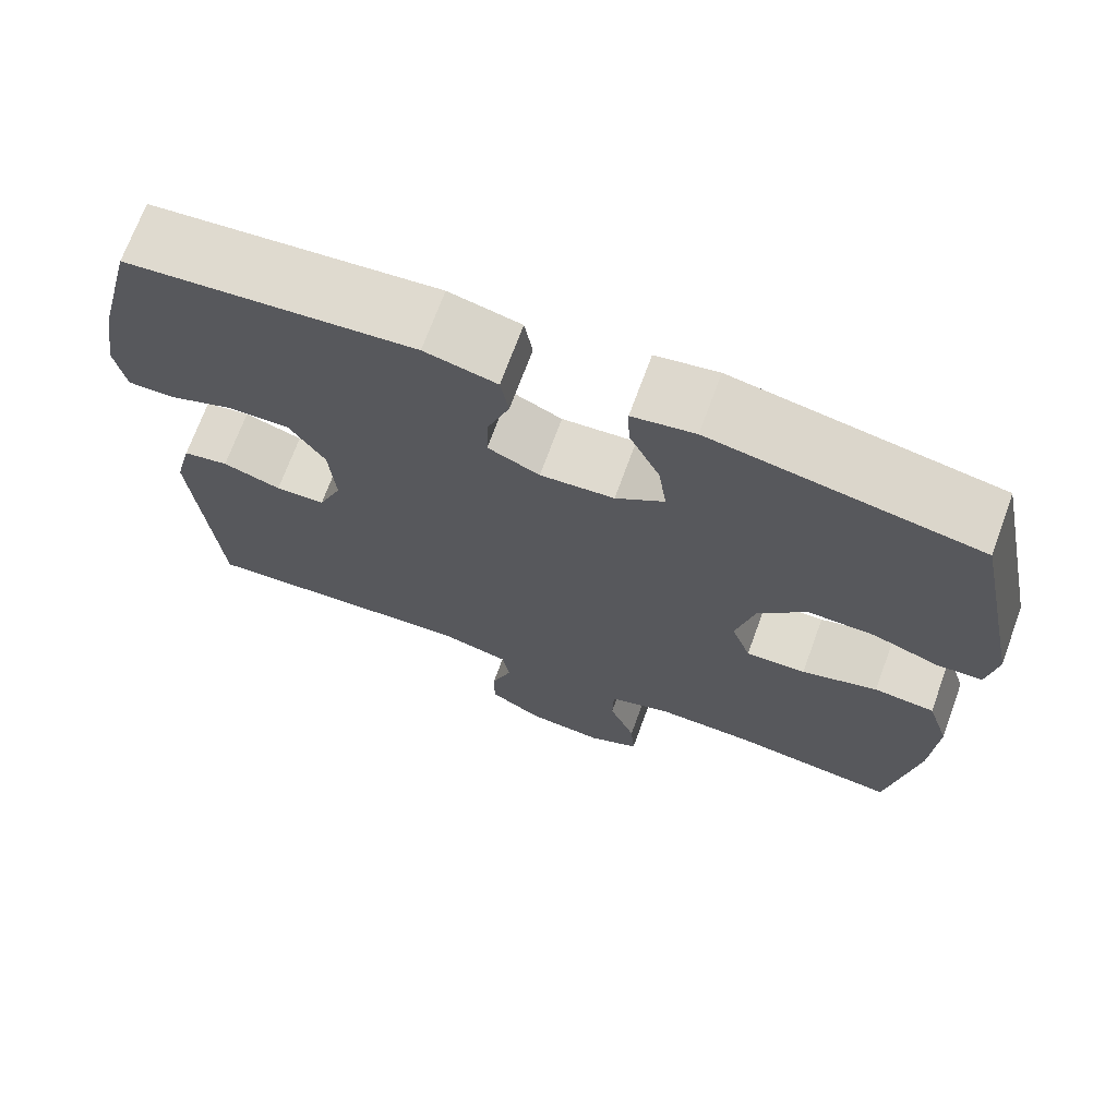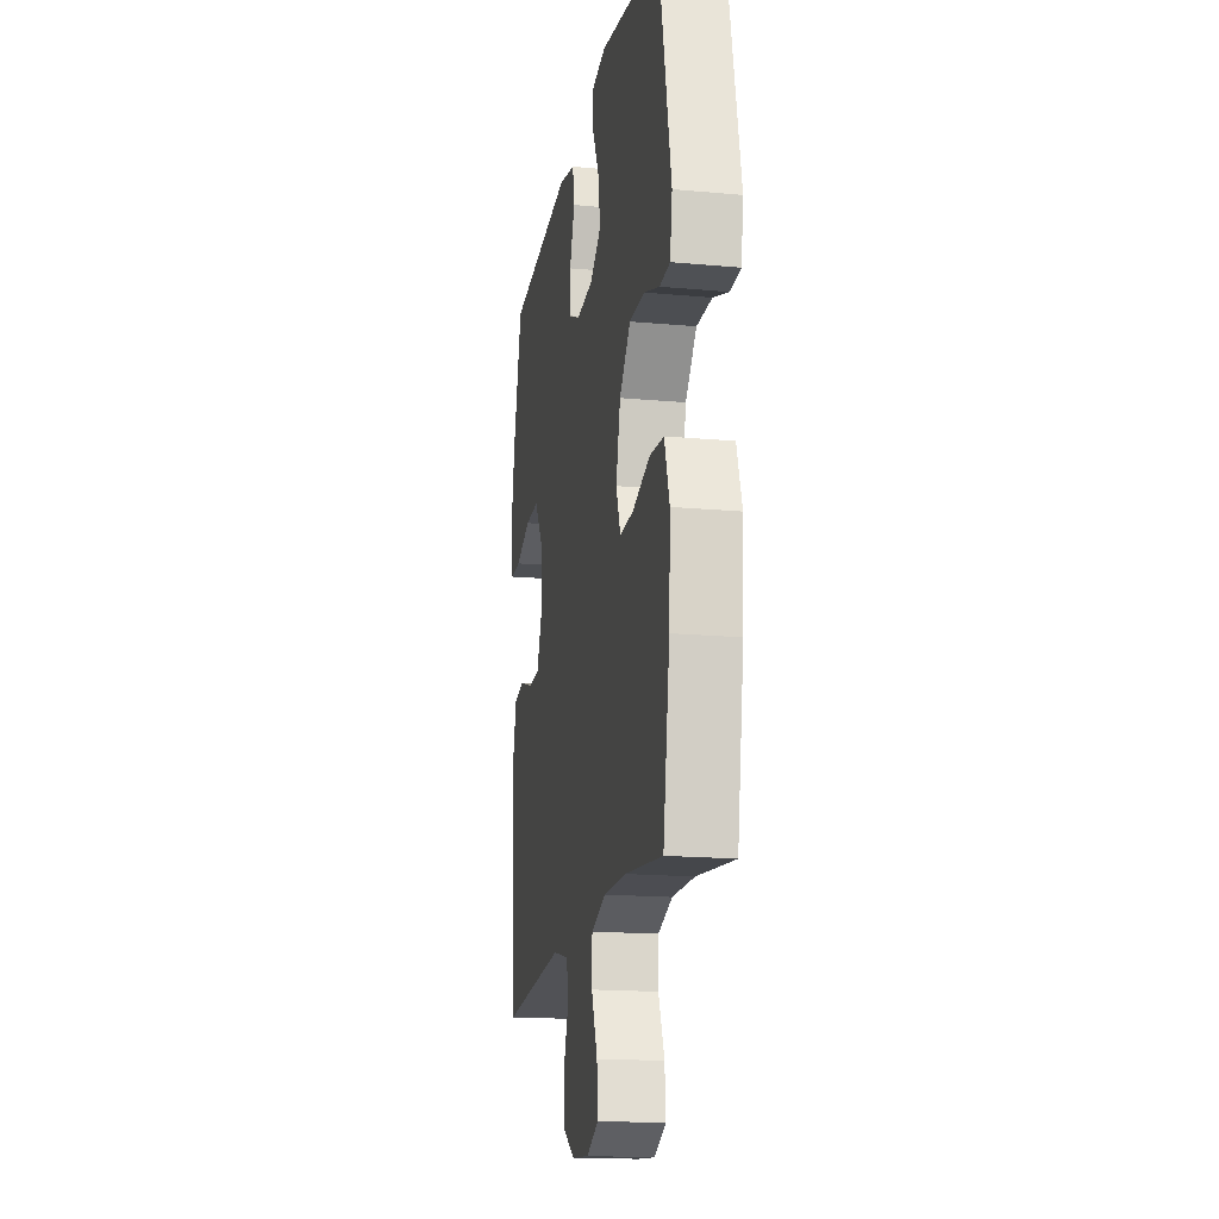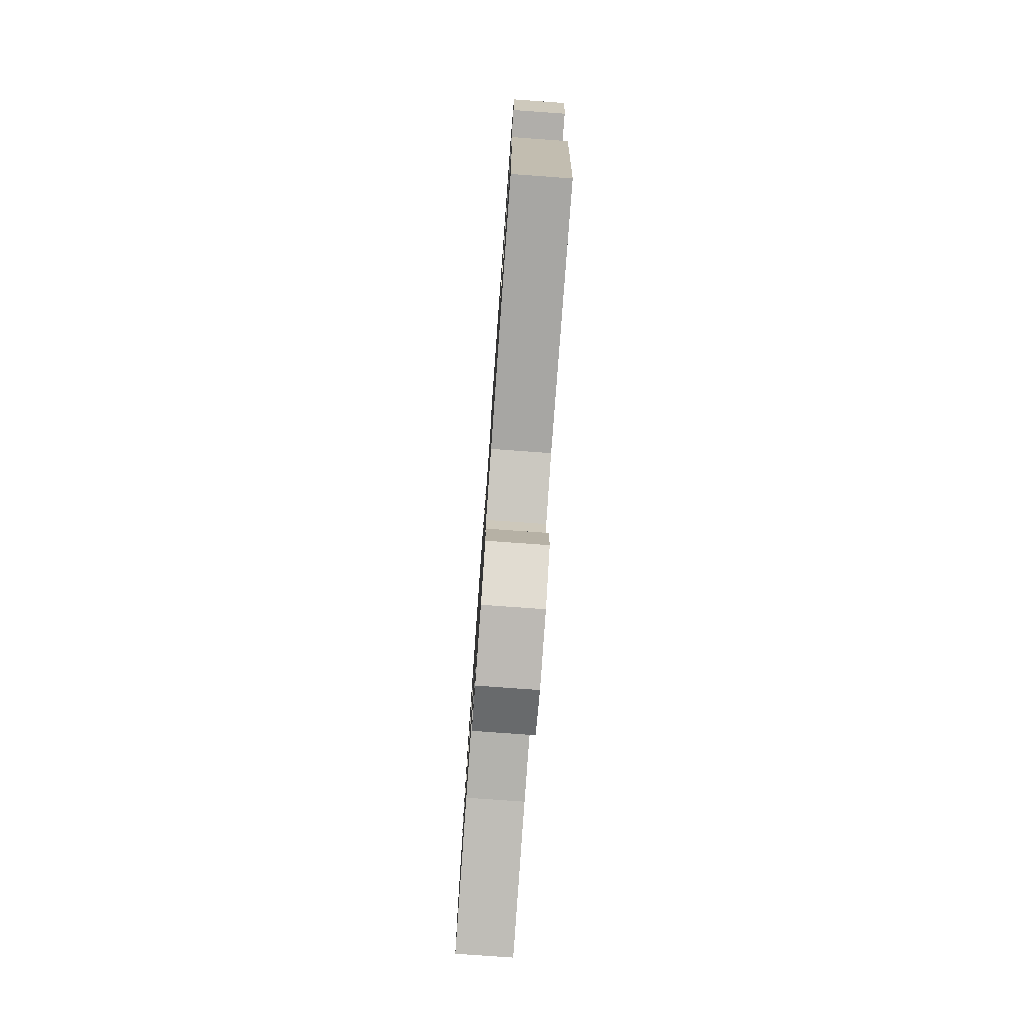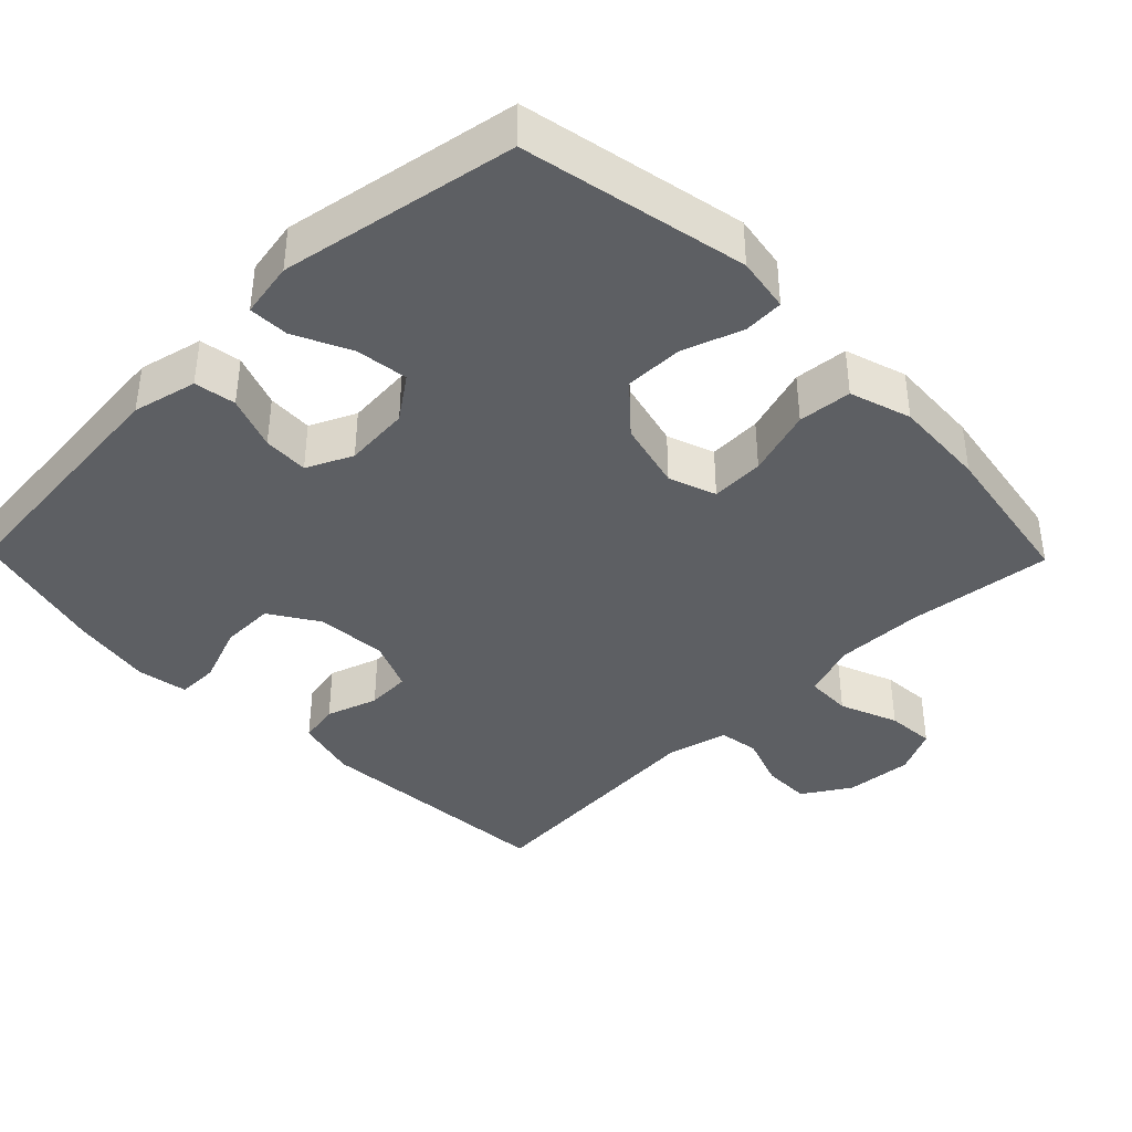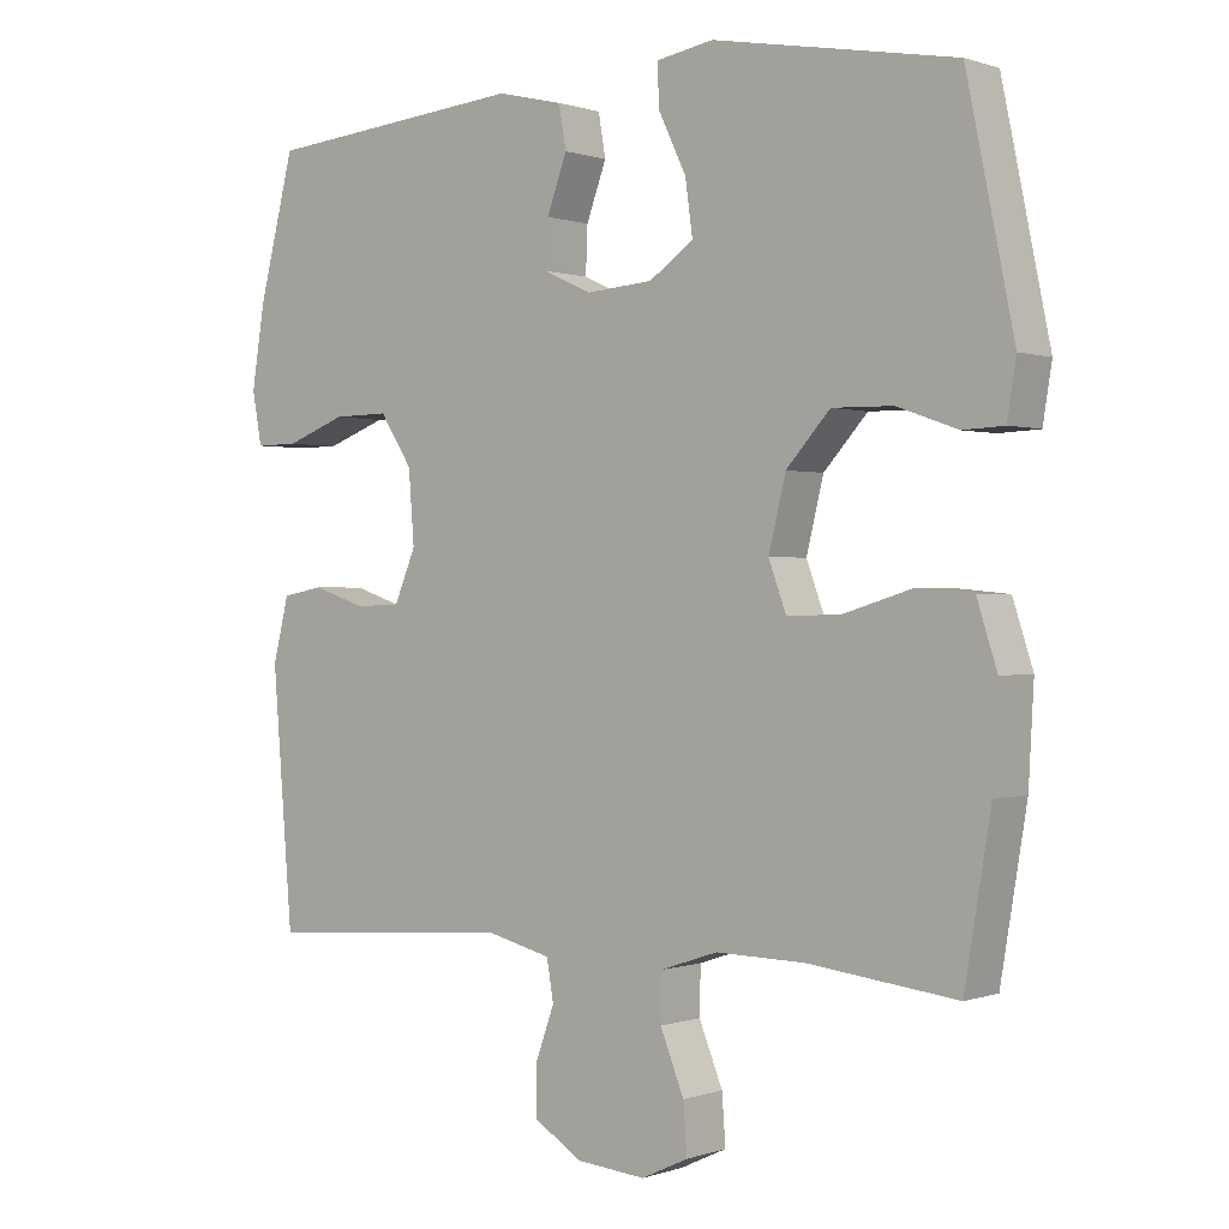
<metadata>
{"format":"obj","ext":"obj","renderer":"f3d","projection":"perspective","resolution":1024,"background":"white","views":[{"elev":70.4,"azim":20.1,"up":"+Z"},{"elev":-17.4,"azim":79.7,"up":"+Z"},{"elev":-78.2,"azim":-94.1,"up":"+Z"},{"elev":-40.1,"azim":44.3,"up":"+Y"},{"elev":0.3,"azim":38.3,"up":"+Z"}]}
</metadata>
<code>
o path148_path148.001
v 0.1656 0.0375 0.5836
v 0.08792 0.0375 0.5696
v 0.0899 0.0375 0.5129
v 0.1277 0.0375 0.4336
v 0.1379 0.0375 0.3602
v 0.07767 0.0375 0.3168
v -0.01424 0.0375 0.3094
v -0.07847 0.0375 0.3394
v -0.07595 0.0375 0.4034
v -0.04859 0.0375 0.4785
v -0.05856 0.0375 0.5367
v -0.1485 0.0375 0.5578
v -0.5051 0.0375 0.5241
v -0.5534 0.0375 0.3333
v -0.5714 0.0375 0.22
v -0.5583 0.0375 0.1482
v -0.5003 0.0375 0.1488
v -0.4184 0.0375 0.1798
v -0.3429 0.0375 0.1813
v -0.2988 0.0375 0.1128
v -0.2912 0.0375 0.01386
v -0.3204 0.0375 -0.05652
v -0.382 0.0375 -0.05917
v -0.4542 0.0375 -0.0352
v -0.5108 0.0375 -0.04578
v -0.5326 0.0375 -0.133
v -0.5051 0.0375 -0.4776
v -0.1633 0.0375 -0.4535
v -0.07734 0.0375 -0.4753
v -0.06813 0.0375 -0.5306
v -0.09392 0.0375 -0.6031
v -0.09407 0.0375 -0.6701
v -0.02776 0.0375 -0.7119
v 0.06648 0.0375 -0.7204
v 0.1303 0.0375 -0.6904
v 0.1252 0.0375 -0.6226
v 0.09273 0.0375 -0.5414
v 0.09418 0.0375 -0.4767
v 0.1721 0.0375 -0.4507
v 0.2933 0.0375 -0.4531
v 0.4968 0.0375 -0.4776
v 0.5326 0.0375 -0.2609
v 0.5397 0.0375 -0.1308
v 0.5121 0.0375 -0.04485
v 0.4369 0.0375 -0.03781
v 0.3427 0.0375 -0.06676
v 0.2682 0.0375 -0.06925
v 0.244 0.0375 -0.00309
v 0.2674 0.0375 0.09296
v 0.3273 0.0375 0.1599
v 0.4104 0.0375 0.1586
v 0.4931 0.0375 0.1293
v 0.5495 0.0375 0.1319
v 0.5617 0.0375 0.2082
v 0.4968 0.0375 0.5241
v 0.1656 -0.0375 0.5836
v 0.08792 -0.0375 0.5696
v 0.0899 -0.0375 0.5129
v 0.1277 -0.0375 0.4336
v 0.1379 -0.0375 0.3602
v 0.07767 -0.0375 0.3168
v -0.01424 -0.0375 0.3094
v -0.07847 -0.0375 0.3394
v -0.07595 -0.0375 0.4034
v -0.04859 -0.0375 0.4785
v -0.05856 -0.0375 0.5367
v -0.1485 -0.0375 0.5578
v -0.5051 -0.0375 0.5241
v -0.5534 -0.0375 0.3333
v -0.5714 -0.0375 0.22
v -0.5583 -0.0375 0.1482
v -0.5003 -0.0375 0.1488
v -0.4184 -0.0375 0.1798
v -0.3429 -0.0375 0.1813
v -0.2988 -0.0375 0.1128
v -0.2912 -0.0375 0.01386
v -0.3204 -0.0375 -0.05652
v -0.382 -0.0375 -0.05917
v -0.4542 -0.0375 -0.0352
v -0.5108 -0.0375 -0.04578
v -0.5326 -0.0375 -0.133
v -0.5051 -0.0375 -0.4776
v -0.1633 -0.0375 -0.4535
v -0.07734 -0.0375 -0.4753
v -0.06813 -0.0375 -0.5306
v -0.09392 -0.0375 -0.6031
v -0.09407 -0.0375 -0.6701
v -0.02776 -0.0375 -0.7119
v 0.06648 -0.0375 -0.7204
v 0.1303 -0.0375 -0.6904
v 0.1252 -0.0375 -0.6226
v 0.09273 -0.0375 -0.5414
v 0.09418 -0.0375 -0.4767
v 0.1721 -0.0375 -0.4507
v 0.2933 -0.0375 -0.4531
v 0.4968 -0.0375 -0.4776
v 0.5326 -0.0375 -0.2609
v 0.5397 -0.0375 -0.1308
v 0.5121 -0.0375 -0.04485
v 0.4369 -0.0375 -0.03781
v 0.3427 -0.0375 -0.06676
v 0.2682 -0.0375 -0.06925
v 0.244 -0.0375 -0.00309
v 0.2674 -0.0375 0.09296
v 0.3273 -0.0375 0.1599
v 0.4104 -0.0375 0.1586
v 0.4931 -0.0375 0.1293
v 0.5495 -0.0375 0.1319
v 0.5617 -0.0375 0.2082
v 0.4968 -0.0375 0.5241
v 0.1656 0.0375 0.5836
v 0.08792 0.0375 0.5696
v 0.08792 0.0375 0.5696
v 0.0899 0.0375 0.5129
v -0.05856 0.0375 0.5367
v -0.05856 0.0375 0.5367
v -0.1485 0.0375 0.5578
v -0.04859 0.0375 0.4785
v 0.4968 0.0375 0.5241
v 0.4968 0.0375 0.5241
v -0.5051 0.0375 0.5241
v -0.5051 0.0375 0.5241
v 0.1277 0.0375 0.4336
v -0.07595 0.0375 0.4034
v -0.5534 0.0375 0.3333
v 0.1379 0.0375 0.3602
v 0.1379 0.0375 0.3602
v -0.07847 0.0375 0.3394
v -0.07847 0.0375 0.3394
v 0.07767 0.0375 0.3168
v -0.01424 0.0375 0.3094
v -0.5714 0.0375 0.22
v 0.5617 0.0375 0.2082
v -0.5583 0.0375 0.1482
v -0.5583 0.0375 0.1482
v 0.5495 0.0375 0.1319
v 0.5495 0.0375 0.1319
v -0.4184 0.0375 0.1798
v -0.3429 0.0375 0.1813
v 0.3273 0.0375 0.1599
v 0.4104 0.0375 0.1586
v -0.2988 0.0375 0.1128
v -0.5003 0.0375 0.1488
v 0.2674 0.0375 0.09296
v 0.4931 0.0375 0.1293
v -0.2912 0.0375 0.01386
v 0.244 0.0375 -0.00309
v -0.3204 0.0375 -0.05652
v -0.3204 0.0375 -0.05652
v 0.2682 0.0375 -0.06925
v 0.2682 0.0375 -0.06925
v -0.382 0.0375 -0.05917
v -0.4542 0.0375 -0.0352
v -0.5108 0.0375 -0.04578
v -0.5108 0.0375 -0.04578
v 0.5121 0.0375 -0.04485
v 0.5121 0.0375 -0.04485
v 0.4369 0.0375 -0.03781
v 0.3427 0.0375 -0.06676
v 0.5397 0.0375 -0.1308
v -0.5326 0.0375 -0.133
v 0.5326 0.0375 -0.2609
v 0.4968 0.0375 -0.4776
v 0.4968 0.0375 -0.4776
v 0.1721 0.0375 -0.4507
v 0.2933 0.0375 -0.4531
v 0.09418 0.0375 -0.4767
v 0.09418 0.0375 -0.4767
v -0.5051 0.0375 -0.4776
v -0.5051 0.0375 -0.4776
v -0.1633 0.0375 -0.4535
v -0.07734 0.0375 -0.4753
v -0.07734 0.0375 -0.4753
v -0.06813 0.0375 -0.5306
v 0.09273 0.0375 -0.5414
v -0.09392 0.0375 -0.6031
v 0.1252 0.0375 -0.6226
v -0.09407 0.0375 -0.6701
v 0.1303 0.0375 -0.6904
v 0.1303 0.0375 -0.6904
v -0.02776 0.0375 -0.7119
v 0.06648 0.0375 -0.7204
v 0.1656 -0.0375 0.5836
v 0.08792 -0.0375 0.5696
v 0.08792 -0.0375 0.5696
v 0.0899 -0.0375 0.5129
v -0.05856 -0.0375 0.5367
v -0.05856 -0.0375 0.5367
v -0.1485 -0.0375 0.5578
v -0.04859 -0.0375 0.4785
v 0.4968 -0.0375 0.5241
v 0.4968 -0.0375 0.5241
v -0.5051 -0.0375 0.5241
v -0.5051 -0.0375 0.5241
v 0.1277 -0.0375 0.4336
v -0.07595 -0.0375 0.4034
v -0.5534 -0.0375 0.3333
v 0.1379 -0.0375 0.3602
v 0.1379 -0.0375 0.3602
v -0.07847 -0.0375 0.3394
v -0.07847 -0.0375 0.3394
v 0.07767 -0.0375 0.3168
v -0.01424 -0.0375 0.3094
v -0.5714 -0.0375 0.22
v 0.5617 -0.0375 0.2082
v -0.5583 -0.0375 0.1482
v -0.5583 -0.0375 0.1482
v 0.5495 -0.0375 0.1319
v 0.5495 -0.0375 0.1319
v -0.4184 -0.0375 0.1798
v -0.3429 -0.0375 0.1813
v 0.3273 -0.0375 0.1599
v 0.4104 -0.0375 0.1586
v -0.2988 -0.0375 0.1128
v -0.5003 -0.0375 0.1488
v 0.2674 -0.0375 0.09296
v 0.4931 -0.0375 0.1293
v -0.2912 -0.0375 0.01386
v 0.244 -0.0375 -0.00309
v -0.3204 -0.0375 -0.05652
v -0.3204 -0.0375 -0.05652
v 0.2682 -0.0375 -0.06925
v 0.2682 -0.0375 -0.06925
v -0.382 -0.0375 -0.05917
v -0.4542 -0.0375 -0.0352
v -0.5108 -0.0375 -0.04578
v -0.5108 -0.0375 -0.04578
v 0.5121 -0.0375 -0.04485
v 0.5121 -0.0375 -0.04485
v 0.4369 -0.0375 -0.03781
v 0.3427 -0.0375 -0.06676
v 0.5397 -0.0375 -0.1308
v -0.5326 -0.0375 -0.133
v 0.5326 -0.0375 -0.2609
v 0.4968 -0.0375 -0.4776
v 0.4968 -0.0375 -0.4776
v 0.1721 -0.0375 -0.4507
v 0.2933 -0.0375 -0.4531
v 0.09418 -0.0375 -0.4767
v 0.09418 -0.0375 -0.4767
v -0.5051 -0.0375 -0.4776
v -0.5051 -0.0375 -0.4776
v -0.1633 -0.0375 -0.4535
v -0.07734 -0.0375 -0.4753
v -0.07734 -0.0375 -0.4753
v -0.06813 -0.0375 -0.5306
v 0.09273 -0.0375 -0.5414
v -0.09392 -0.0375 -0.6031
v 0.1252 -0.0375 -0.6226
v -0.09407 -0.0375 -0.6701
v 0.1303 -0.0375 -0.6904
v 0.1303 -0.0375 -0.6904
v -0.02776 -0.0375 -0.7119
v 0.06648 -0.0375 -0.7204
f 249 254 251
f 253 247 248
f 219 220 222
f 203 218 219
f 186 183 184
f 198 191 195
f 247 253 249
f 196 211 200
f 189 211 196
f 239 246 247
f 234 231 238
f 243 224 241
f 249 253 254
f 233 224 225
f 231 232 230
f 244 246 239
f 222 244 239
f 222 239 237
f 183 195 191
f 202 203 216
f 232 231 234
f 191 212 213
f 230 232 228
f 222 220 244
f 212 202 216
f 216 203 219
f 231 222 238
f 210 211 197
f 233 225 226
f 210 204 215
f 206 215 204
f 190 189 196
f 224 243 220
f 244 220 243
f 193 211 189
f 253 248 250
f 213 217 205
f 247 246 248
f 234 238 235
f 222 237 238
f 197 211 193
f 187 189 190
f 241 224 233
f 191 198 212
f 203 214 218
f 218 220 219
f 195 183 186
f 204 210 197
f 191 213 205
f 200 214 203
f 202 212 198
f 214 200 211
f 205 217 208
f 1 113 185 56
f 2 3 58 57
f 116 12 67 188
f 10 11 66 65
f 120 1 56 192
f 12 122 194 67
f 3 4 59 58
f 9 10 65 64
f 13 14 69 68
f 4 127 199 59
f 129 9 64 201
f 5 6 61 60
f 7 8 63 62
f 14 15 70 69
f 54 55 110 109
f 6 7 62 61
f 15 135 207 70
f 137 54 109 209
f 18 19 74 73
f 50 51 106 105
f 19 20 75 74
f 17 18 73 72
f 16 17 72 71
f 49 50 105 104
f 52 53 108 107
f 51 52 107 106
f 20 21 76 75
f 48 49 104 103
f 21 149 221 76
f 151 48 103 223
f 23 24 79 78
f 24 155 227 79
f 157 45 100 229
f 45 46 101 100
f 43 44 99 98
f 25 26 81 80
f 22 23 78 77
f 46 47 102 101
f 42 43 98 97
f 164 42 97 236
f 39 40 95 94
f 168 39 94 240
f 170 28 83 242
f 26 27 82 81
f 28 173 245 83
f 40 41 96 95
f 29 30 85 84
f 37 38 93 92
f 30 31 86 85
f 36 37 92 91
f 31 32 87 86
f 180 36 91 252
f 32 33 88 87
f 34 35 90 89
f 33 34 89 88
f 177 179 182
f 181 176 175
f 147 150 148
f 131 147 146
f 114 112 111
f 126 123 119
f 175 177 181
f 124 128 139
f 117 124 139
f 167 175 174
f 162 166 159
f 171 169 152
f 177 182 181
f 161 153 152
f 159 158 160
f 172 167 174
f 150 167 172
f 150 165 167
f 111 119 123
f 130 144 131
f 160 162 159
f 119 141 140
f 158 156 160
f 150 172 148
f 140 144 130
f 144 147 131
f 159 166 150
f 138 125 139
f 161 154 153
f 138 143 132
f 134 132 143
f 118 124 117
f 152 148 171
f 172 171 148
f 121 117 139
f 181 178 176
f 141 133 145
f 175 176 174
f 162 163 166
f 150 166 165
f 125 121 139
f 115 118 117
f 169 161 152
f 119 140 126
f 131 146 142
f 146 147 148
f 123 114 111
f 132 125 138
f 119 133 141
f 128 131 142
f 130 126 140
f 142 139 128
f 133 136 145

</code>
